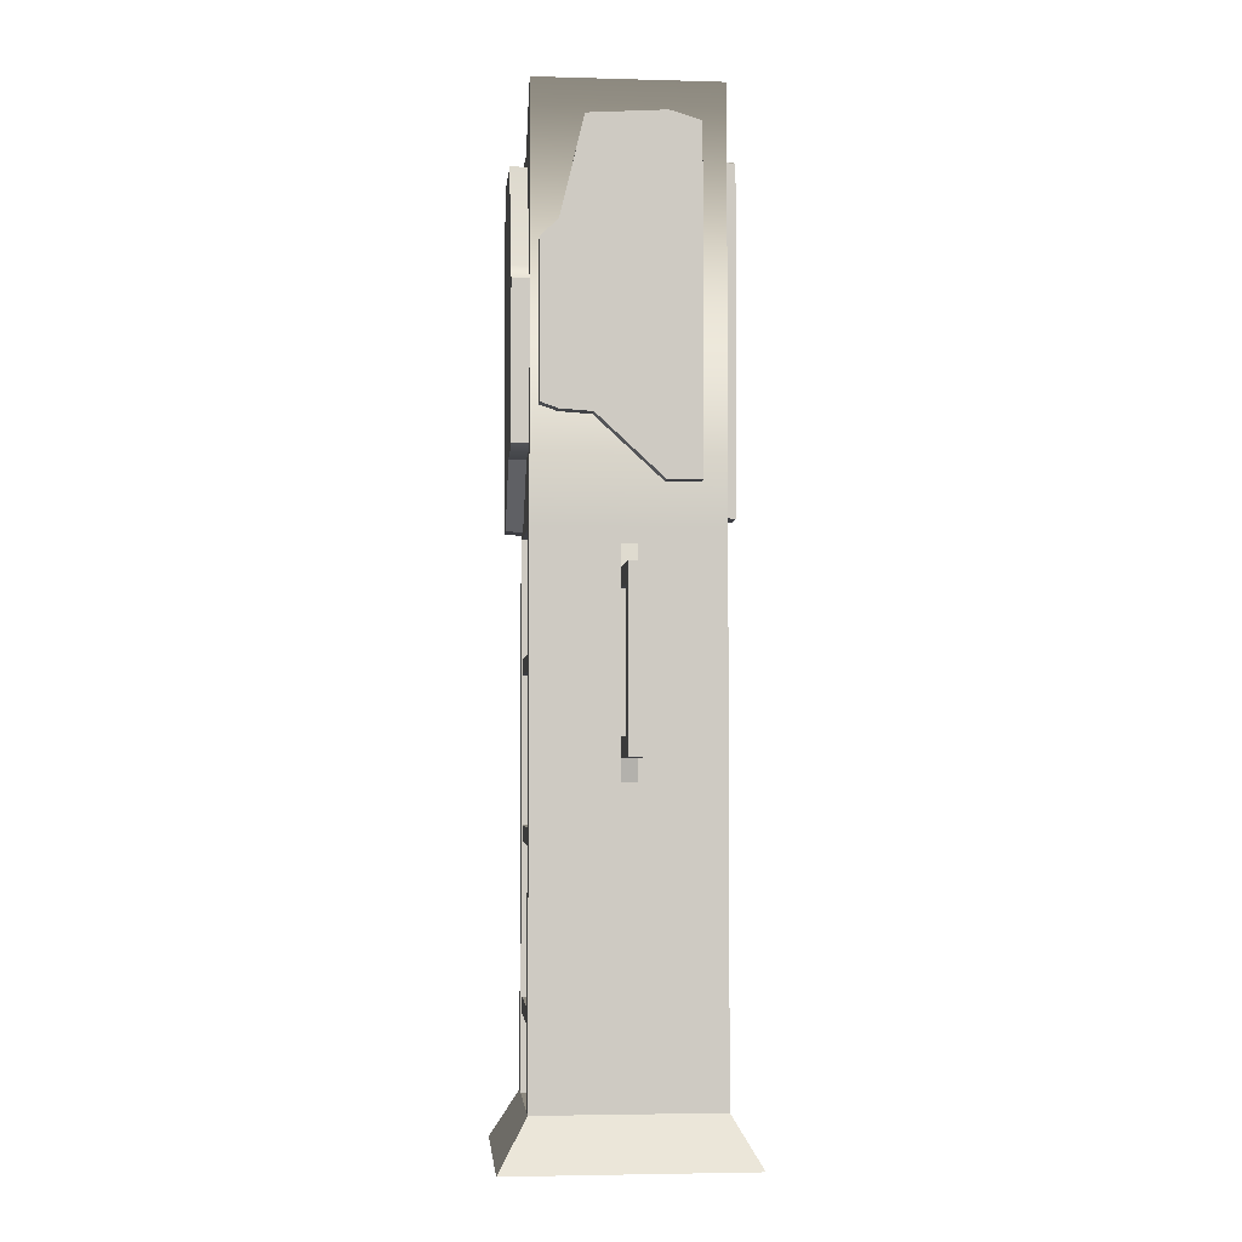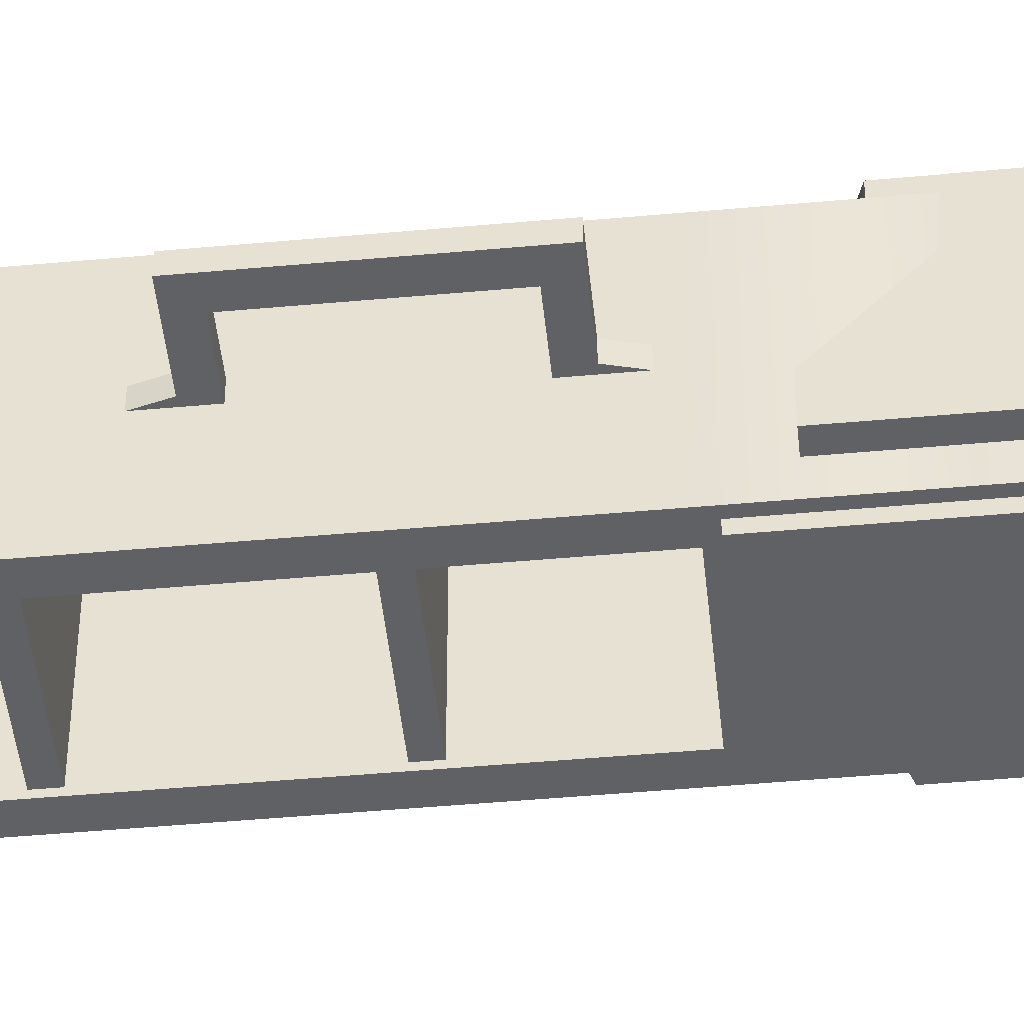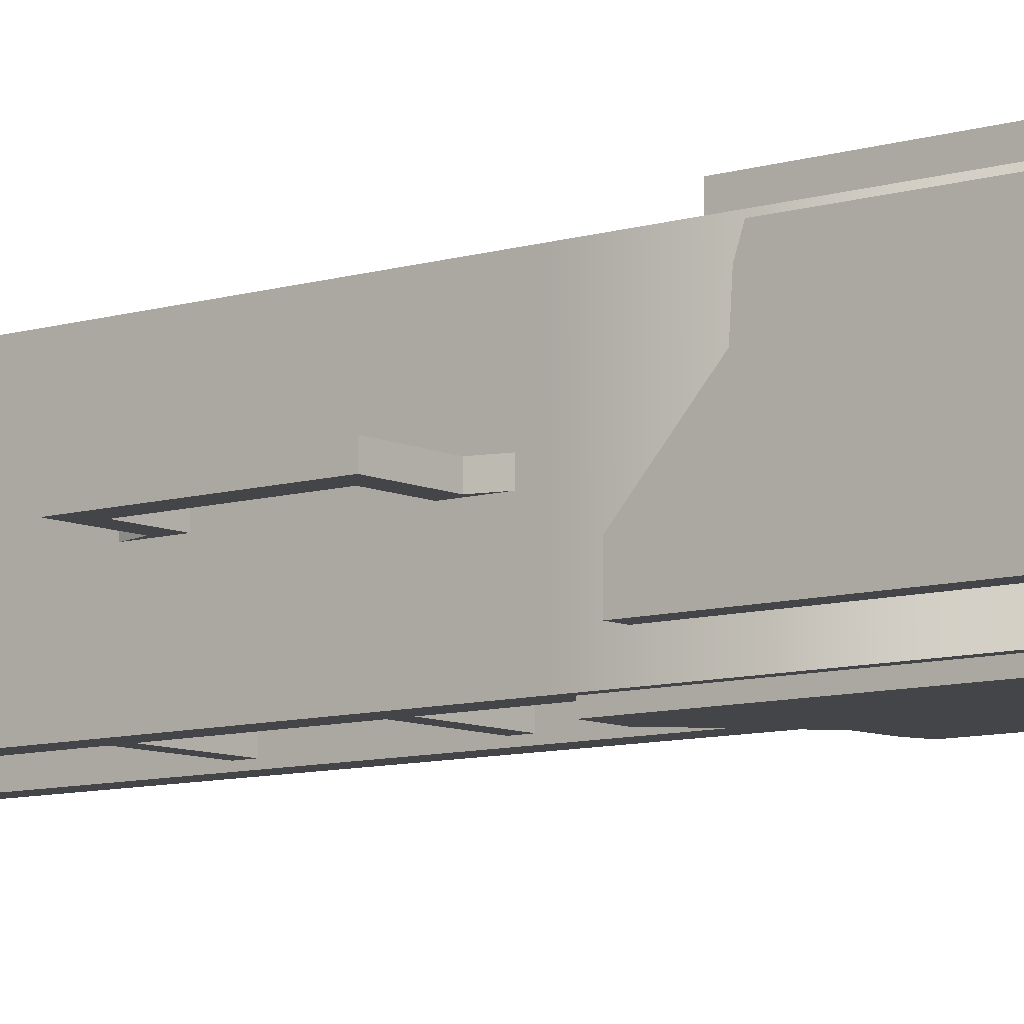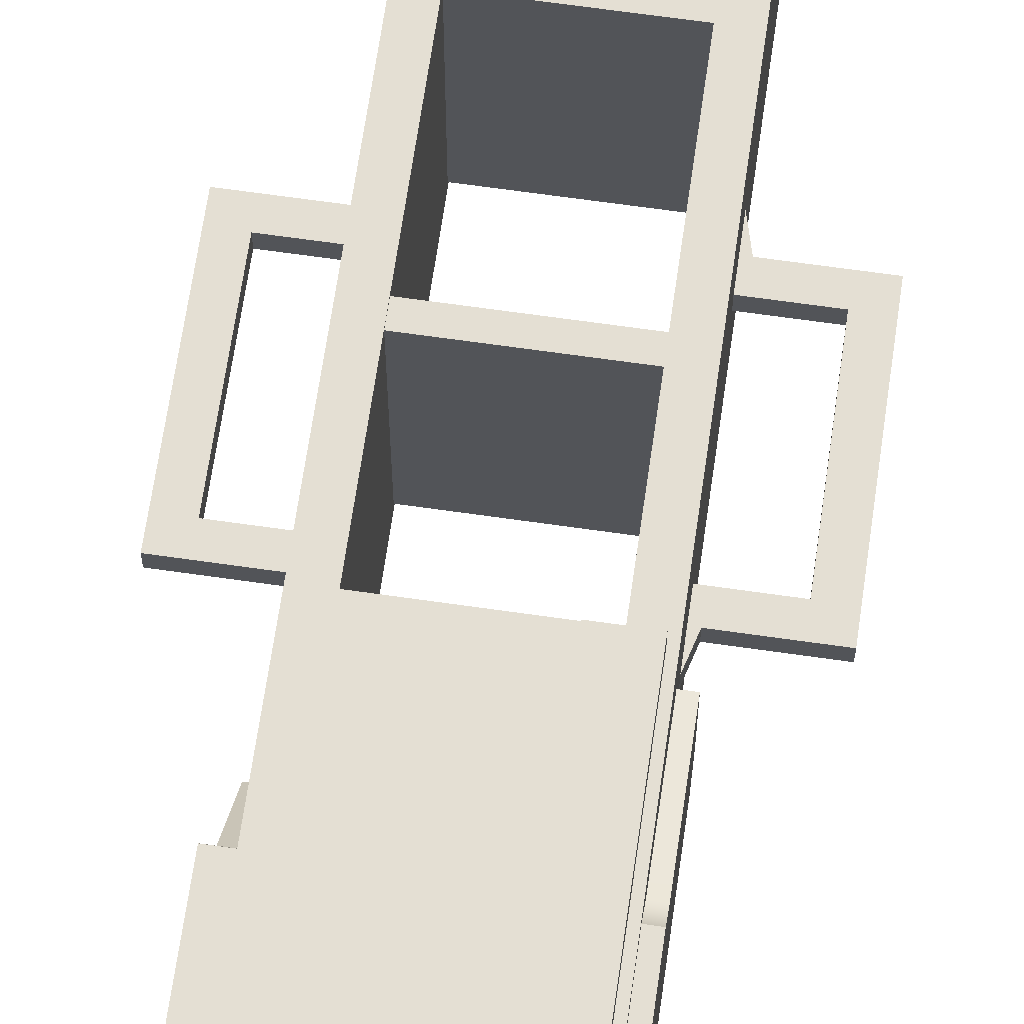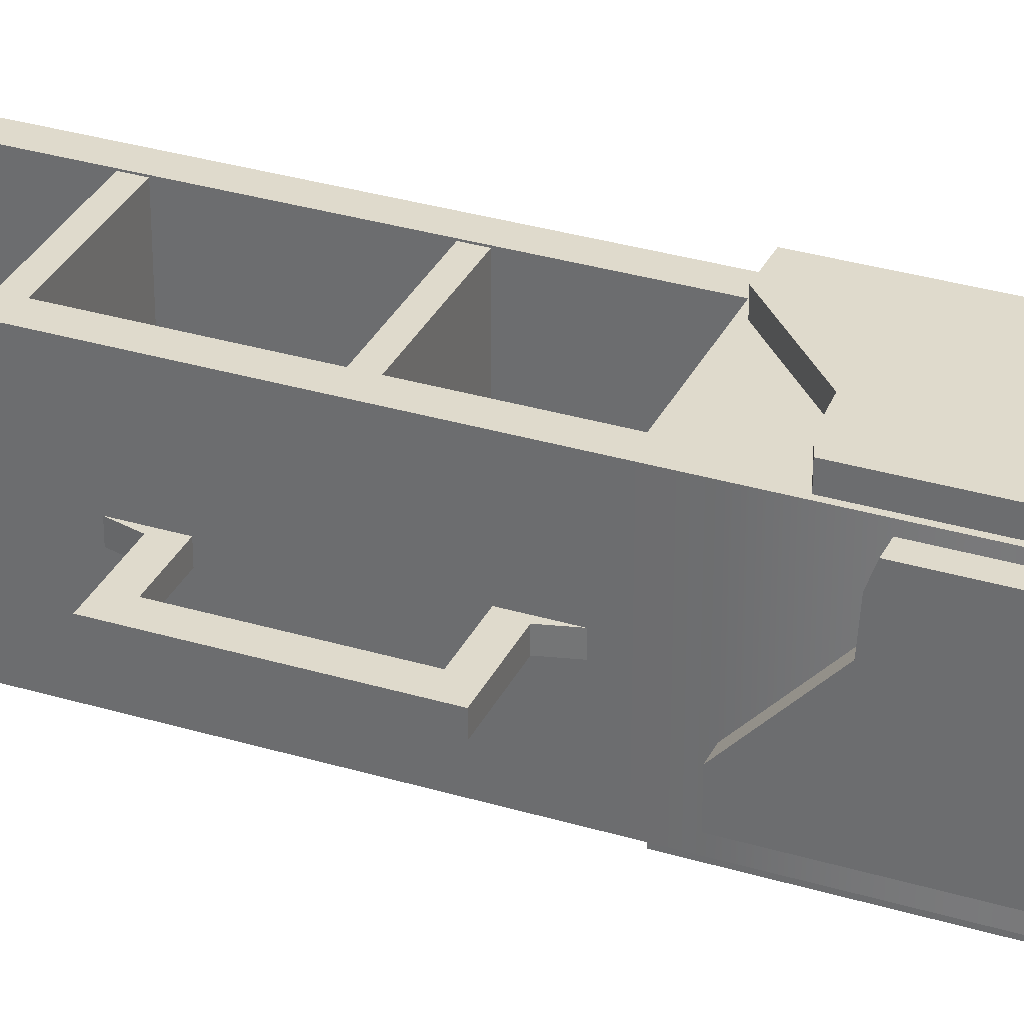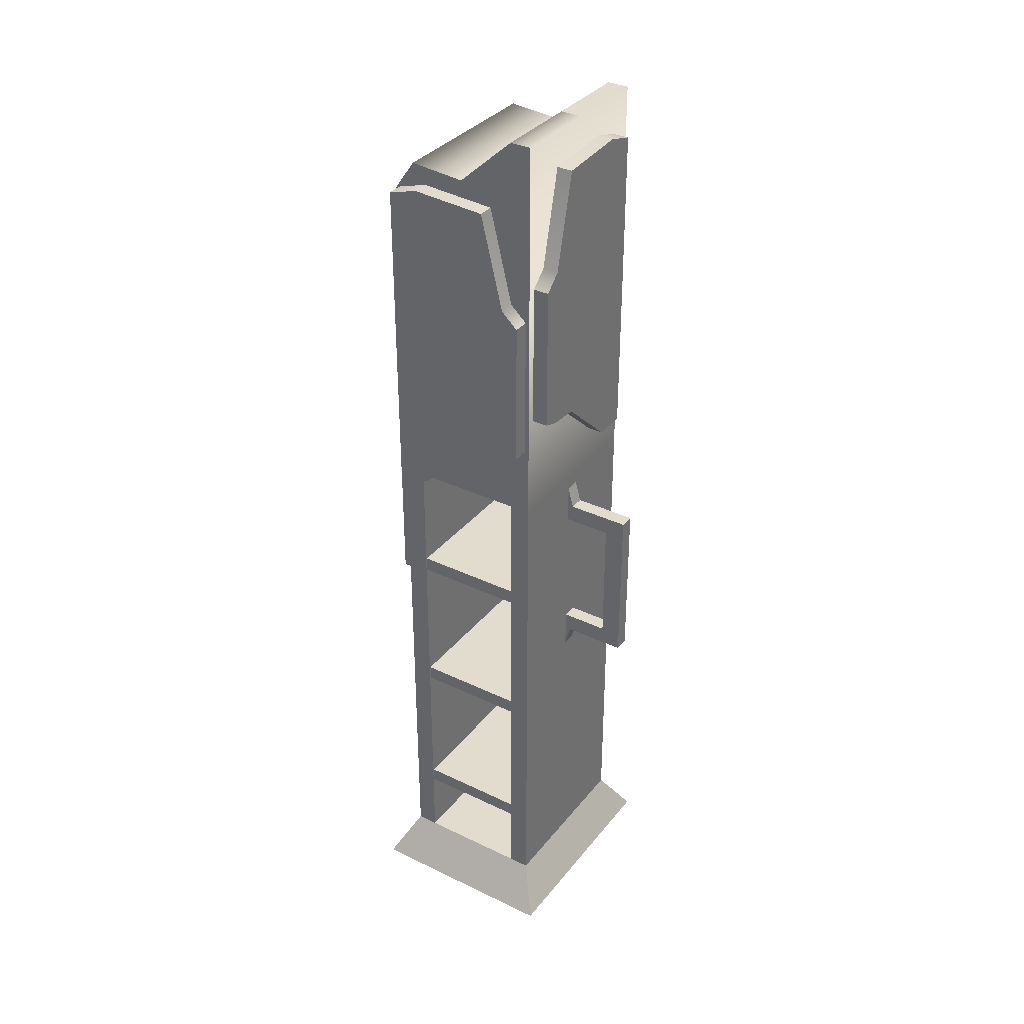
<metadata>
{"format":"obj","ext":"obj","renderer":"f3d","projection":"perspective","resolution":1024,"background":"white","views":[{"elev":-3.7,"azim":84.7,"up":"+Y"},{"elev":-47.1,"azim":95.9,"up":"+Z"},{"elev":-9.0,"azim":129.0,"up":"+Z"},{"elev":66.5,"azim":-171.8,"up":"+Z"},{"elev":32.5,"azim":112.7,"up":"+Z"},{"elev":34.7,"azim":32.9,"up":"+Y"}]}
</metadata>
<code>
g default
v -0.3993 1.521 0.4752
v 0.3908 1.521 0.4752
v -0.3993 1.603 0.4752
v 0.3908 1.603 0.4752
v -0.3993 1.603 -0.4544
v 0.3908 1.603 -0.4544
v -0.3993 1.521 -0.4544
v 0.3908 1.521 -0.4544
v 0.3977 4.266 0.4344
v -0.3923 4.85 0.4344
v 0.3977 3.46 0.4344
v -0.3923 3.093 0.4344
v 0.3072 3.429 0.4344
v 0.3069 4.35 0.4344
v -0.215 3.093 0.4344
v -0.2272 4.899 0.4344
v 0.1811 4.873 0.4344
v 0.1372 3.417 0.4344
v 0.3977 4.266 0.571
v 0.3069 4.35 0.571
v 0.3072 3.429 0.571
v 0.3977 3.46 0.571
v 0.1811 4.873 0.571
v 0.1372 3.417 0.571
v -0.2272 4.899 0.571
v -0.215 3.093 0.571
v -0.3923 4.85 0.571
v -0.3923 3.093 0.571
v -0.3993 0.6532 0.4752
v 0.3908 0.6532 0.4752
v -0.3993 0.7359 0.4752
v 0.3908 0.7359 0.4752
v -0.3993 0.7359 -0.4544
v 0.3908 0.7359 -0.4544
v -0.3993 0.6532 -0.4544
v 0.3908 0.6532 -0.4544
v -0.7925 2.402 0.04094
v -0.7925 2.402 -0.04094
v -0.68 2.402 0.04094
v -0.68 2.402 -0.04094
v -0.4144 1.945 0.04094
v -0.7925 1.945 0.04094
v -0.4144 1.945 -0.04094
v -0.7925 1.945 -0.04094
v -0.7925 2.046 0.04094
v -0.4144 2.046 0.04094
v -0.4144 2.046 -0.04094
v -0.7925 2.046 -0.04094
v -0.68 2.046 0.04094
v -0.68 1.945 0.04094
v -0.68 1.945 -0.04094
v -0.68 2.046 -0.04094
v -0.4517 1.945 0.04094
v -0.4517 1.945 -0.04094
v -0.4517 2.046 -0.04094
v -0.4517 2.046 0.04094
v -0.4144 1.829 0.04094
v -0.4204 1.829 0.04094
v -0.4204 1.829 -0.04094
v -0.4144 1.829 -0.04094
v -0.4144 2.859 0.04094
v -0.7925 2.859 0.04094
v -0.4144 2.859 -0.04094
v -0.7925 2.859 -0.04094
v -0.7925 2.758 0.04094
v -0.4144 2.758 0.04094
v -0.4144 2.758 -0.04094
v -0.7925 2.758 -0.04094
v -0.68 2.758 0.04094
v -0.68 2.859 0.04094
v -0.68 2.859 -0.04094
v -0.68 2.758 -0.04094
v -0.4517 2.859 0.04094
v -0.4517 2.859 -0.04094
v -0.4517 2.758 -0.04094
v -0.4517 2.758 0.04094
v -0.4144 2.976 0.04094
v -0.4204 2.976 0.04094
v -0.4204 2.976 -0.04094
v -0.4144 2.976 -0.04094
v -0.3993 2.368 0.4752
v 0.3908 2.368 0.4752
v -0.3993 2.45 0.4752
v 0.3908 2.45 0.4752
v -0.3993 2.45 -0.4544
v 0.3908 2.45 -0.4544
v -0.3993 2.368 -0.4544
v 0.3908 2.368 -0.4544
v -0.4098 4.279 -0.394
v 0.3802 4.863 -0.394
v -0.4098 3.473 -0.394
v 0.3802 3.106 -0.394
v -0.3193 3.441 -0.394
v -0.319 4.363 -0.394
v 0.2028 3.106 -0.394
v 0.215 4.911 -0.394
v -0.1932 4.886 -0.394
v -0.1494 3.43 -0.394
v -0.4098 4.279 -0.5306
v -0.319 4.363 -0.5306
v -0.3193 3.441 -0.5306
v -0.4098 3.473 -0.5306
v -0.1932 4.886 -0.5306
v -0.1494 3.43 -0.5306
v 0.215 4.911 -0.5306
v 0.2028 3.106 -0.5306
v 0.3802 4.863 -0.5306
v 0.3802 3.106 -0.5306
v 0.7925 2.402 0.04094
v 0.7925 2.402 -0.04094
v 0.68 2.402 0.04094
v 0.68 2.402 -0.04094
v 0.4144 1.945 0.04094
v 0.7925 1.945 0.04094
v 0.4144 1.945 -0.04094
v 0.7925 1.945 -0.04094
v 0.7925 2.046 0.04094
v 0.4144 2.046 0.04094
v 0.4144 2.046 -0.04094
v 0.7925 2.046 -0.04094
v 0.68 2.046 0.04094
v 0.68 1.945 0.04094
v 0.68 1.945 -0.04094
v 0.68 2.046 -0.04094
v 0.4517 1.945 0.04094
v 0.4517 1.945 -0.04094
v 0.4517 2.046 -0.04094
v 0.4517 2.046 0.04094
v 0.4144 1.829 0.04094
v 0.4204 1.829 0.04094
v 0.4204 1.829 -0.04094
v 0.4144 1.829 -0.04094
v 0.4144 2.859 0.04094
v 0.7925 2.859 0.04094
v 0.4144 2.859 -0.04094
v 0.7925 2.859 -0.04094
v 0.7925 2.758 0.04094
v 0.4144 2.758 0.04094
v 0.4144 2.758 -0.04094
v 0.7925 2.758 -0.04094
v 0.68 2.758 0.04094
v 0.68 2.859 0.04094
v 0.68 2.859 -0.04094
v 0.68 2.758 -0.04094
v 0.4517 2.859 0.04094
v 0.4517 2.859 -0.04094
v 0.4517 2.758 -0.04094
v 0.4517 2.758 0.04094
v 0.4144 2.976 0.04094
v 0.4204 2.976 0.04094
v 0.4204 2.976 -0.04094
v 0.4144 2.976 -0.04094
v -0.5526 0 0.6334
v -0.4203 4.836 0.4817
v -0.4203 4.836 -0.4817
v -0.5526 0 -0.6334
v -0.4203 0.2564 0.4817
v -0.4203 0.2564 -0.4817
v -0 4.98 0.4817
v -0 4.98 -0.4817
v -0 0.2564 -0.4817
v -0 0 -0.6334
v -0 0 0.6334
v -0 0.2564 0.4817
v -0.3029 0.2564 0.4817
v -0.3983 0 0.6334
v -0.3983 0 -0.6334
v -0.3029 0.2564 -0.4817
v -0.3029 5.005 -0.4817
v -0.3029 5.005 0.4817
v -0.3029 3.061 -0.4817
v -0.4203 3.061 -0.4817
v -0.4203 3.061 0.4817
v -0.3029 3.061 0.4817
v -0 3.061 0.4817
v -0 3.061 -0.4817
v 0.5526 0 0.6334
v 0.4203 5.256 0.4817
v 0.4203 5.256 -0.4817
v 0.5526 0 -0.6334
v 0.4203 0.2564 0.4817
v 0.4203 0.2564 -0.4817
v 0.3029 0.2564 0.4817
v 0.3983 0 0.6334
v 0.3983 0 -0.6334
v 0.3029 0.2564 -0.4817
v 0.3029 5.256 -0.4817
v 0.3029 5.256 0.4817
v 0.3029 3.061 -0.4817
v 0.4203 3.061 -0.4817
v 0.4203 3.061 0.4817
v 0.3029 3.061 0.4817
v -0.5526 0 0
v -0.4203 0.2564 0
v -0.4203 3.061 0
v -0.4203 4.836 0
v -0.3029 5.005 0
v -0 4.98 0
v 0.3029 5.256 0
v 0.4203 5.256 0
v 0.4203 3.061 0
v 0.4203 0.2564 0
v 0.5526 0 0
v -0 0.2564 0
v 0.3029 0.2564 0
v 0.3029 3.061 0
v -0 3.061 0
v -0.3029 3.061 0
v -0.3029 0.2564 0
v 0.3706 4.451 0.4381
v 0.3706 5.035 -0.3519
v 0.3706 3.645 0.4381
v 0.3706 3.279 -0.3519
v 0.3706 3.614 0.3476
v 0.3706 4.536 0.3473
v 0.3706 3.279 -0.1746
v 0.3706 5.084 -0.1868
v 0.3706 5.058 0.2215
v 0.3706 3.602 0.1776
v 0.5072 4.451 0.4381
v 0.5072 4.536 0.3473
v 0.5072 3.614 0.3476
v 0.5072 3.645 0.4381
v 0.5072 5.058 0.2215
v 0.5072 3.602 0.1776
v 0.5072 5.084 -0.1868
v 0.5072 3.279 -0.1746
v 0.5072 5.035 -0.3519
v 0.5072 3.279 -0.3519
v -0.334 3.688 0.4381
v -0.334 3.104 -0.3519
v -0.334 4.494 0.4381
v -0.334 4.861 -0.3519
v -0.334 4.525 0.3476
v -0.334 3.604 0.3473
v -0.334 4.861 -0.1746
v -0.334 3.055 -0.1868
v -0.334 3.081 0.2215
v -0.334 4.537 0.1776
v -0.4706 3.688 0.4381
v -0.4706 3.604 0.3473
v -0.4706 4.525 0.3476
v -0.4706 4.494 0.4381
v -0.4706 3.081 0.2215
v -0.4706 4.537 0.1776
v -0.4706 3.055 -0.1868
v -0.4706 4.861 -0.1746
v -0.4706 3.104 -0.3519
v -0.4706 4.861 -0.3519
g Reflector_S_Geo
f 1 2 4 3
f 3 4 6 5
f 5 6 8 7
f 7 8 2 1
f 2 8 6 4
f 7 1 3 5
f 19 20 21 22
f 21 20 23 24
f 26 25 27 28
f 24 23 25 26
f 9 14 20 19
f 13 11 22 21
f 11 9 19 22
f 14 17 23 20
f 18 13 21 24
f 16 10 27 25
f 10 12 28 27
f 12 15 26 28
f 17 16 25 23
f 15 18 24 26
f 29 30 32 31
f 31 32 34 33
f 33 34 36 35
f 35 36 30 29
f 30 36 34 32
f 35 29 31 33
f 57 58 59 60
f 37 38 48 45
f 46 56 53 41
f 43 54 55 47
f 45 48 44 42
f 49 39 37 45
f 50 49 45 42
f 51 50 42 44
f 52 51 44 48
f 40 52 48 38
f 56 46 47 55
f 39 49 52 40
f 53 50 51 54
f 55 54 51 52
f 49 56 55 52
f 53 56 49 50
f 41 53 58 57
f 53 54 59 58
f 54 43 60 59
f 77 80 79 78
f 37 65 68 38
f 66 61 73 76
f 63 67 75 74
f 65 62 64 68
f 69 65 37 39
f 70 62 65 69
f 71 64 62 70
f 72 68 64 71
f 40 38 68 72
f 76 75 67 66
f 39 40 72 69
f 73 74 71 70
f 75 72 71 74
f 69 72 75 76
f 73 70 69 76
f 61 77 78 73
f 73 78 79 74
f 74 79 80 63
f 81 82 84 83
f 83 84 86 85
f 85 86 88 87
f 87 88 82 81
f 82 88 86 84
f 87 81 83 85
f 99 100 101 102
f 101 100 103 104
f 106 105 107 108
f 104 103 105 106
f 89 94 100 99
f 93 91 102 101
f 91 89 99 102
f 94 97 103 100
f 98 93 101 104
f 96 90 107 105
f 90 92 108 107
f 92 95 106 108
f 97 96 105 103
f 95 98 104 106
f 129 132 131 130
f 109 117 120 110
f 118 113 125 128
f 115 119 127 126
f 117 114 116 120
f 121 117 109 111
f 122 114 117 121
f 123 116 114 122
f 124 120 116 123
f 112 110 120 124
f 128 127 119 118
f 111 112 124 121
f 125 126 123 122
f 127 124 123 126
f 121 124 127 128
f 125 122 121 128
f 113 129 130 125
f 125 130 131 126
f 126 131 132 115
f 149 150 151 152
f 109 110 140 137
f 138 148 145 133
f 135 146 147 139
f 137 140 136 134
f 141 111 109 137
f 142 141 137 134
f 143 142 134 136
f 144 143 136 140
f 112 144 140 110
f 148 138 139 147
f 111 141 144 112
f 145 142 143 146
f 147 146 143 144
f 141 148 147 144
f 145 148 141 142
f 133 145 150 149
f 145 146 151 150
f 146 135 152 151
f 193 194 158 156
f 194 195 172 158
f 197 169 155 196
f 168 158 172 171
f 167 156 158 168
f 165 157 153 166
f 174 173 157 165
f 164 165 166 163
f 162 167 168 161
f 198 160 169 197
f 171 172 155 169
f 195 196 155 172
f 170 154 173 174
f 159 170 174 175
f 171 169 160 176
f 168 209 204 161
f 209 168 171 208
f 176 207 208 171
f 203 180 182 202
f 202 182 190 201
f 199 200 179 187
f 186 189 190 182
f 185 186 182 180
f 183 184 177 181
f 192 183 181 191
f 164 163 184 183
f 162 161 186 185
f 198 199 187 160
f 189 187 179 190
f 201 190 179 200
f 188 192 191 178
f 159 175 192 188
f 189 176 160 187
f 186 161 204 205
f 205 206 189 186
f 176 189 206 207
f 153 157 194 193
f 157 173 195 194
f 173 154 196 195
f 170 197 196 154
f 159 198 197 170
f 159 188 199 198
f 188 178 200 199
f 191 201 200 178
f 181 202 201 191
f 177 203 202 181
f 205 204 164 183
f 183 192 206 205
f 207 206 192 175
f 208 207 175 174
f 165 209 208 174
f 204 209 165 164
f 220 223 222 221
f 222 225 224 221
f 227 229 228 226
f 225 227 226 224
f 210 220 221 215
f 214 222 223 212
f 212 223 220 210
f 215 221 224 218
f 219 225 222 214
f 217 226 228 211
f 211 228 229 213
f 213 229 227 216
f 218 224 226 217
f 216 227 225 219
f 240 243 242 241
f 242 245 244 241
f 247 249 248 246
f 245 247 246 244
f 230 240 241 235
f 234 242 243 232
f 232 243 240 230
f 235 241 244 238
f 239 245 242 234
f 237 246 248 231
f 231 248 249 233
f 233 249 247 236
f 238 244 246 237
f 236 247 245 239

</code>
